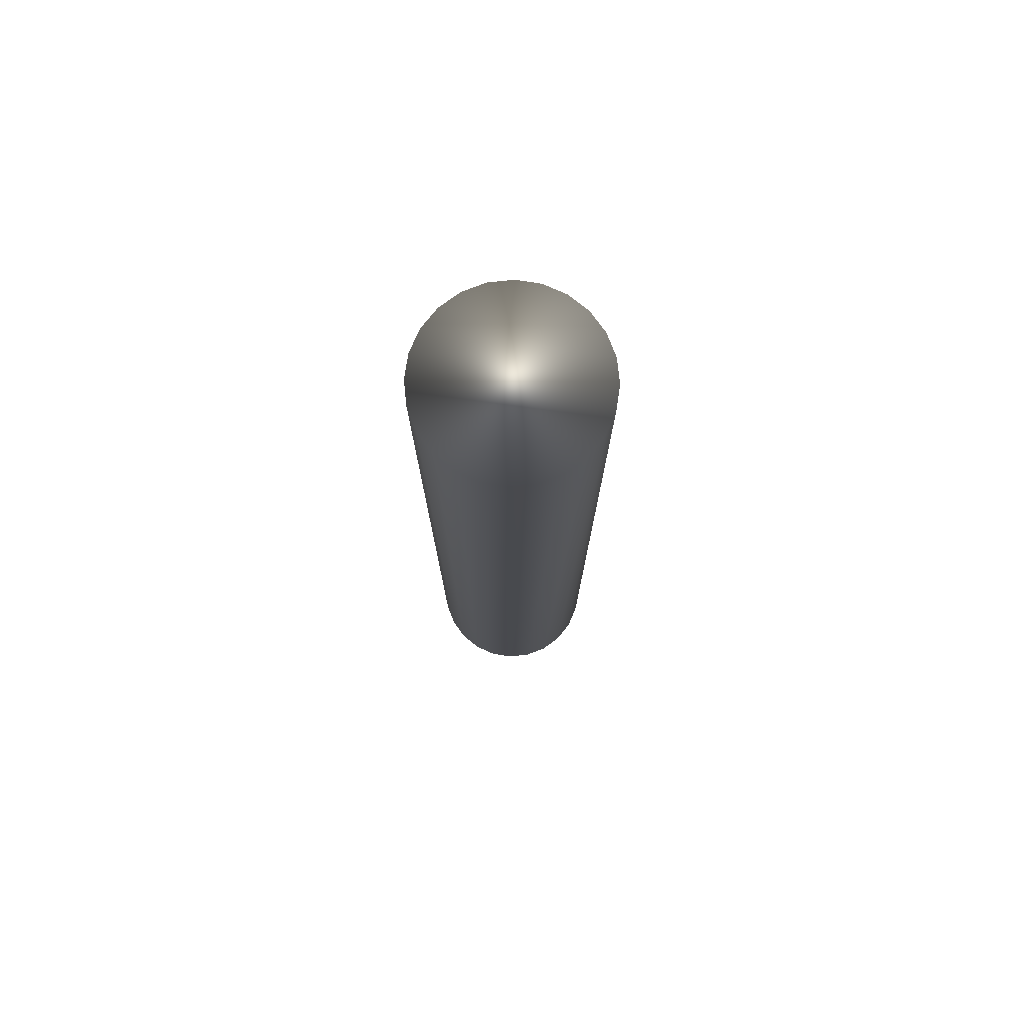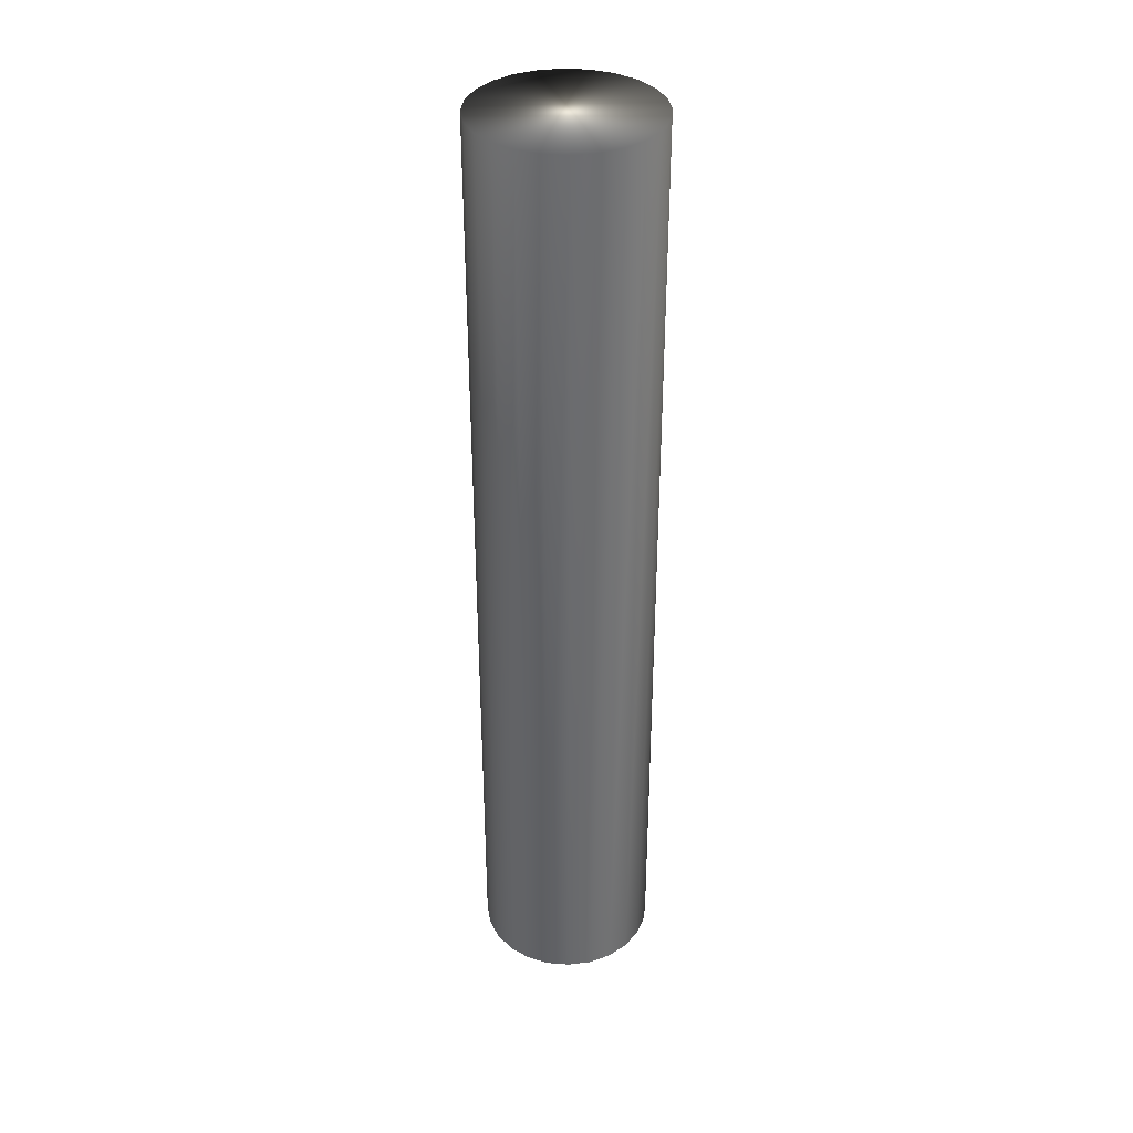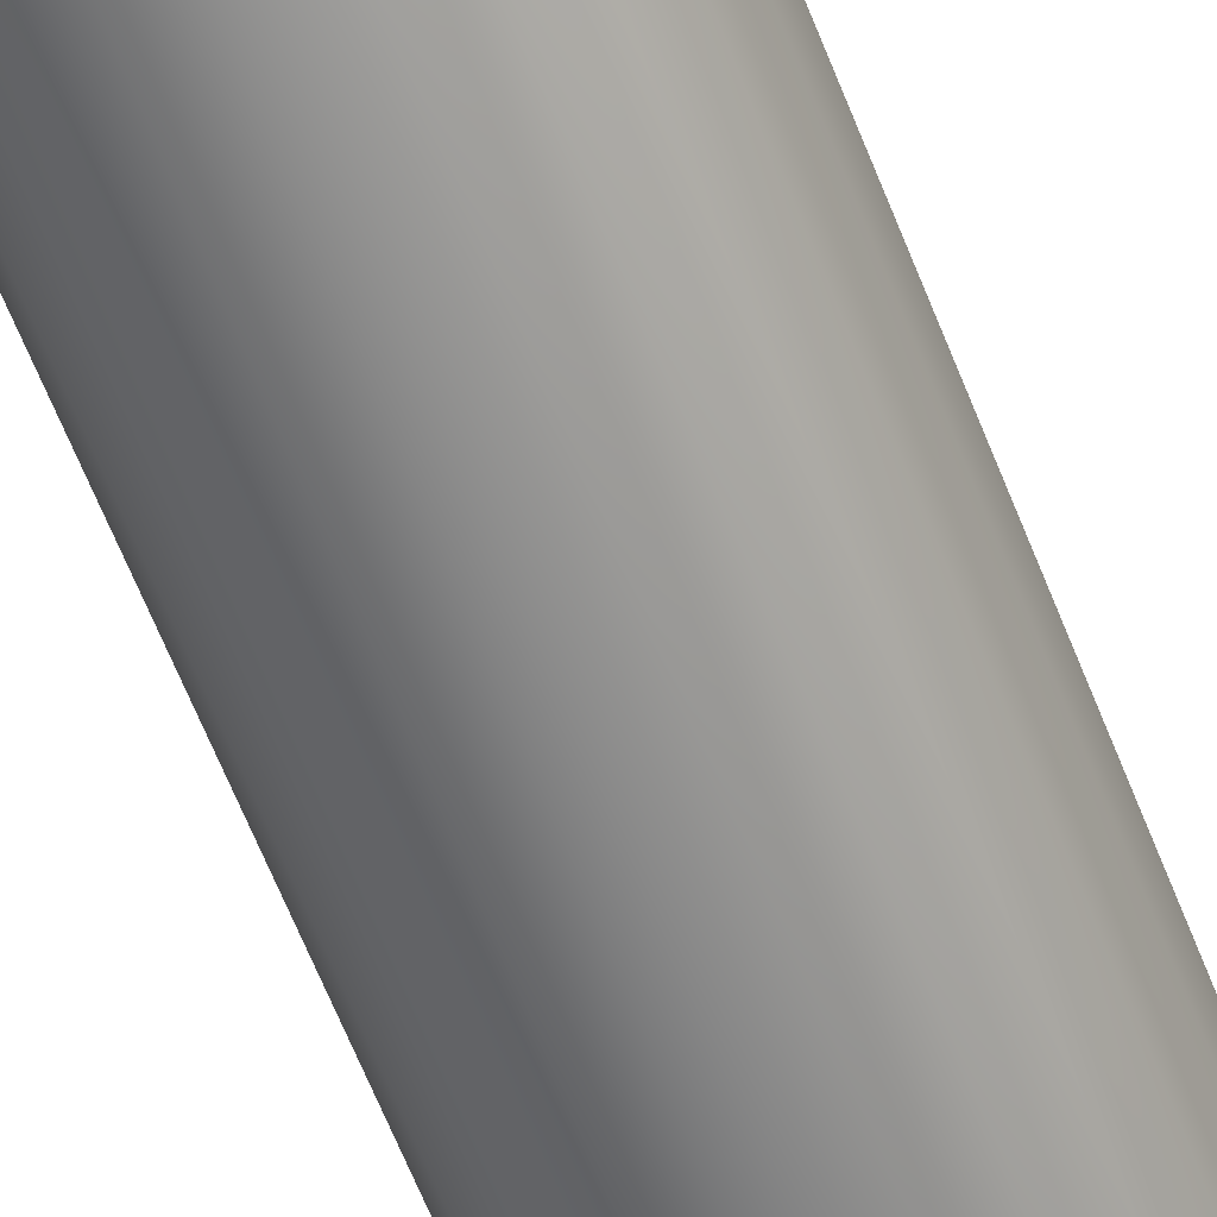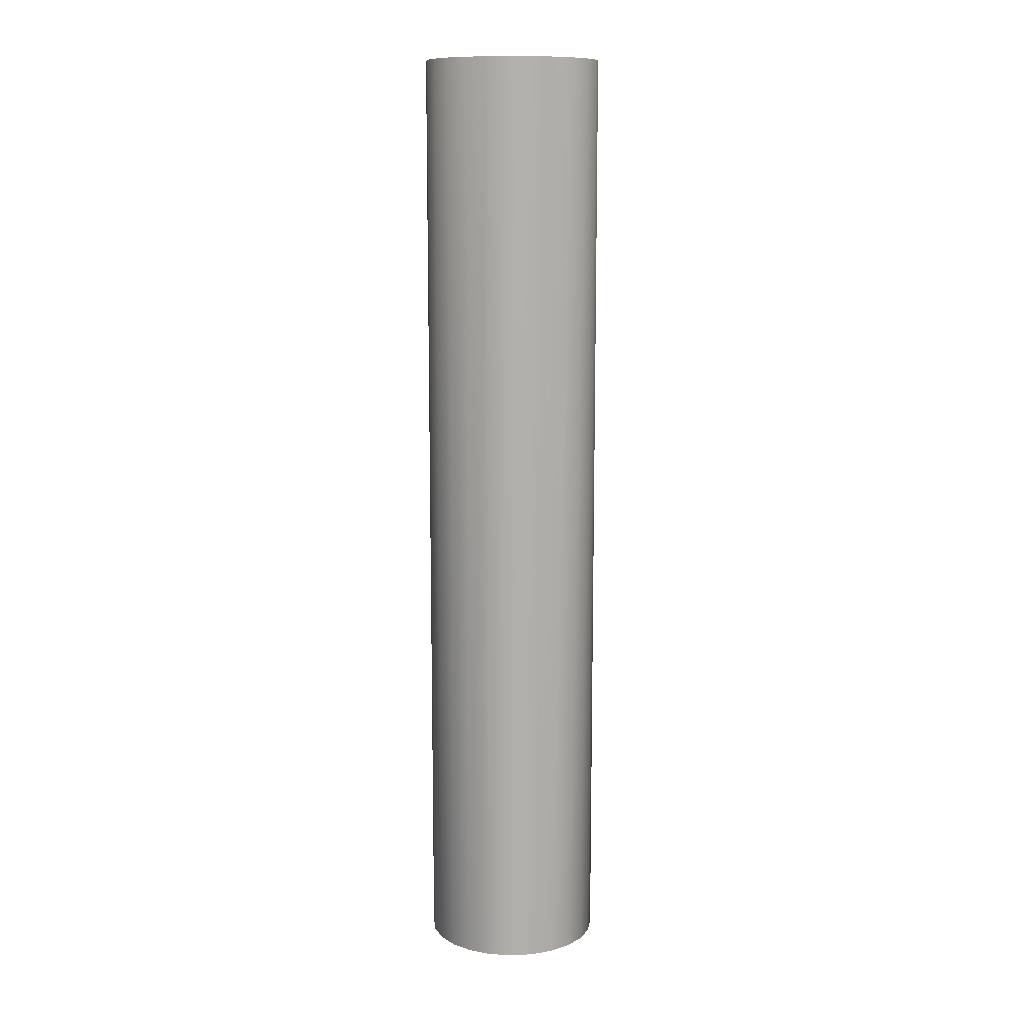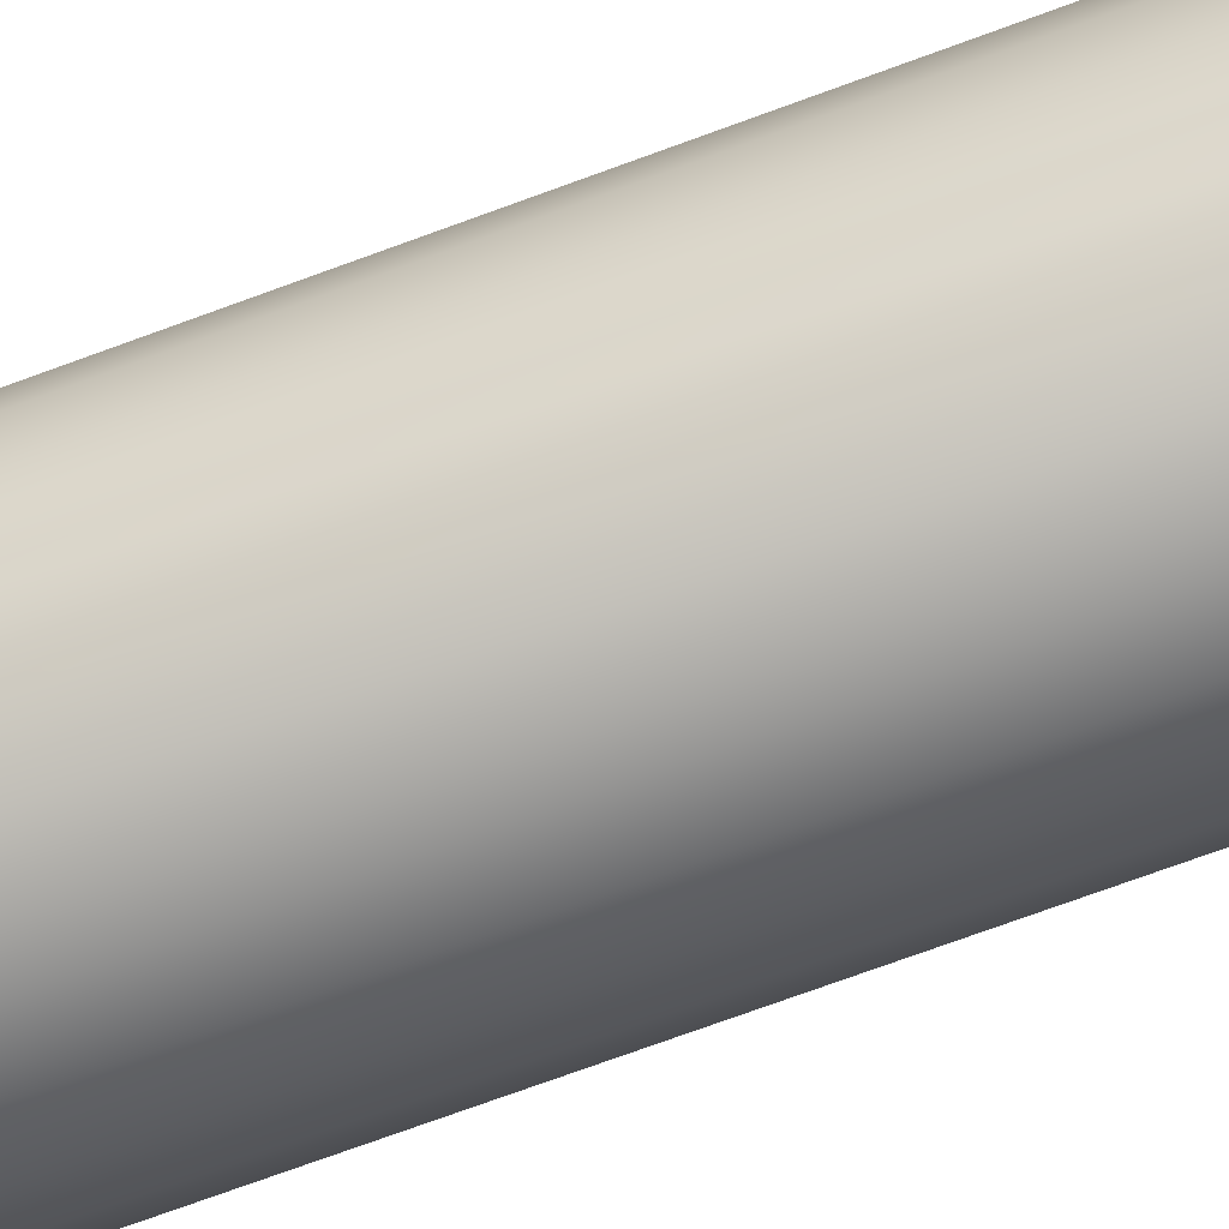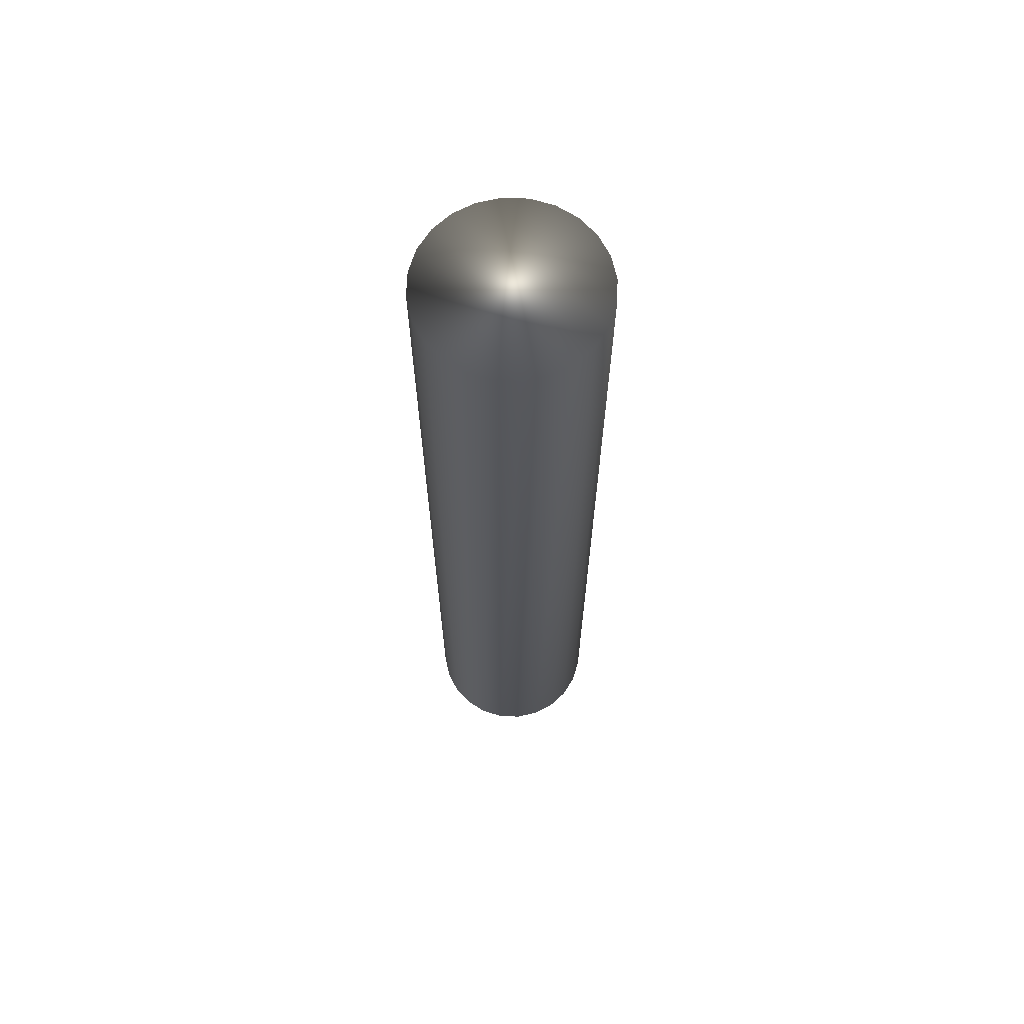
<metadata>
{"format":"obj","ext":"obj","renderer":"f3d","projection":"perspective","resolution":1024,"background":"white","views":[{"elev":77.0,"azim":91.4,"up":"+Y"},{"elev":36.6,"azim":-106.7,"up":"+Y"},{"elev":-62.9,"azim":-158.6,"up":"+Z"},{"elev":11.4,"azim":-103.8,"up":"+Y"},{"elev":-67.0,"azim":-69.1,"up":"+Z"},{"elev":66.7,"azim":129.7,"up":"+Y"}]}
</metadata>
<code>
v 87.96 -11 113
v 87.96 -11 111.1
v 88.22 -11 113
v 88.22 -11 111
v 88.48 -11 113
v 88.48 -11 111.1
v 88.72 -11 112.9
v 88.72 -11 111.2
v 88.92 -11 112.7
v 88.92 -11 111.3
v 89.08 -11 112.5
v 89.08 -11 111.5
v 89.18 -11 112.3
v 89.18 -11 111.8
v 89.22 -11 112
v 87.72 -11 111.2
v 87.72 -11 112.9
v 87.51 -11 111.3
v 87.51 -11 112.7
v 87.35 -11 111.5
v 87.35 -11 112.5
v 87.25 -11 111.8
v 87.25 -11 112.3
v 87.22 -11 112
v 88.22 -0.3125 113
v 87.96 -0.3125 113
v 87.72 -0.3125 112.9
v 87.51 -0.3125 112.7
v 87.35 -0.3125 112.5
v 87.25 -0.3125 112.3
v 87.22 -0.3125 112
v 87.25 -0.3125 111.8
v 87.35 -0.3125 111.5
v 87.51 -0.3125 111.3
v 87.72 -0.3125 111.2
v 87.96 -0.3125 111.1
v 88.22 -0.3125 111
v 88.48 -0.3125 113
v 88.48 -0.3125 111.1
v 88.72 -0.3125 111.2
v 88.72 -0.3125 112.9
v 88.92 -0.3125 111.3
v 88.92 -0.3125 112.7
v 89.08 -0.3125 111.5
v 89.08 -0.3125 112.5
v 89.18 -0.3125 111.8
v 89.18 -0.3125 112.3
v 89.22 -0.3125 112
f 1 2 3
f 3 2 4
f 3 4 5
f 5 4 6
f 5 6 7
f 7 6 8
f 7 8 9
f 9 8 10
f 9 10 11
f 11 10 12
f 11 12 13
f 13 12 14
f 13 14 15
f 2 1 16
f 16 1 17
f 16 17 18
f 18 17 19
f 18 19 20
f 20 19 21
f 20 21 22
f 22 21 23
f 22 23 24
f 3 25 1
f 1 25 26
f 1 26 17
f 17 26 27
f 17 27 19
f 19 27 28
f 19 28 21
f 21 28 29
f 21 29 23
f 23 29 30
f 23 30 24
f 24 30 31
f 24 31 22
f 22 31 32
f 22 32 20
f 20 32 33
f 20 33 18
f 18 33 34
f 18 34 16
f 16 34 35
f 16 35 2
f 2 35 36
f 2 36 4
f 4 36 37
f 38 39 25
f 25 39 37
f 25 37 26
f 26 37 36
f 26 36 27
f 27 36 35
f 27 35 28
f 28 35 34
f 28 34 29
f 29 34 33
f 29 33 30
f 30 33 32
f 30 32 31
f 39 38 40
f 40 38 41
f 40 41 42
f 42 41 43
f 42 43 44
f 44 43 45
f 44 45 46
f 46 45 47
f 46 47 48
f 4 37 6
f 6 37 39
f 6 39 8
f 8 39 40
f 8 40 10
f 10 40 42
f 10 42 12
f 12 42 44
f 12 44 14
f 14 44 46
f 14 46 15
f 15 46 48
f 15 48 13
f 13 48 47
f 13 47 11
f 11 47 45
f 11 45 9
f 9 45 43
f 9 43 7
f 7 43 41
f 7 41 5
f 5 41 38
f 5 38 3
f 3 38 25

</code>
